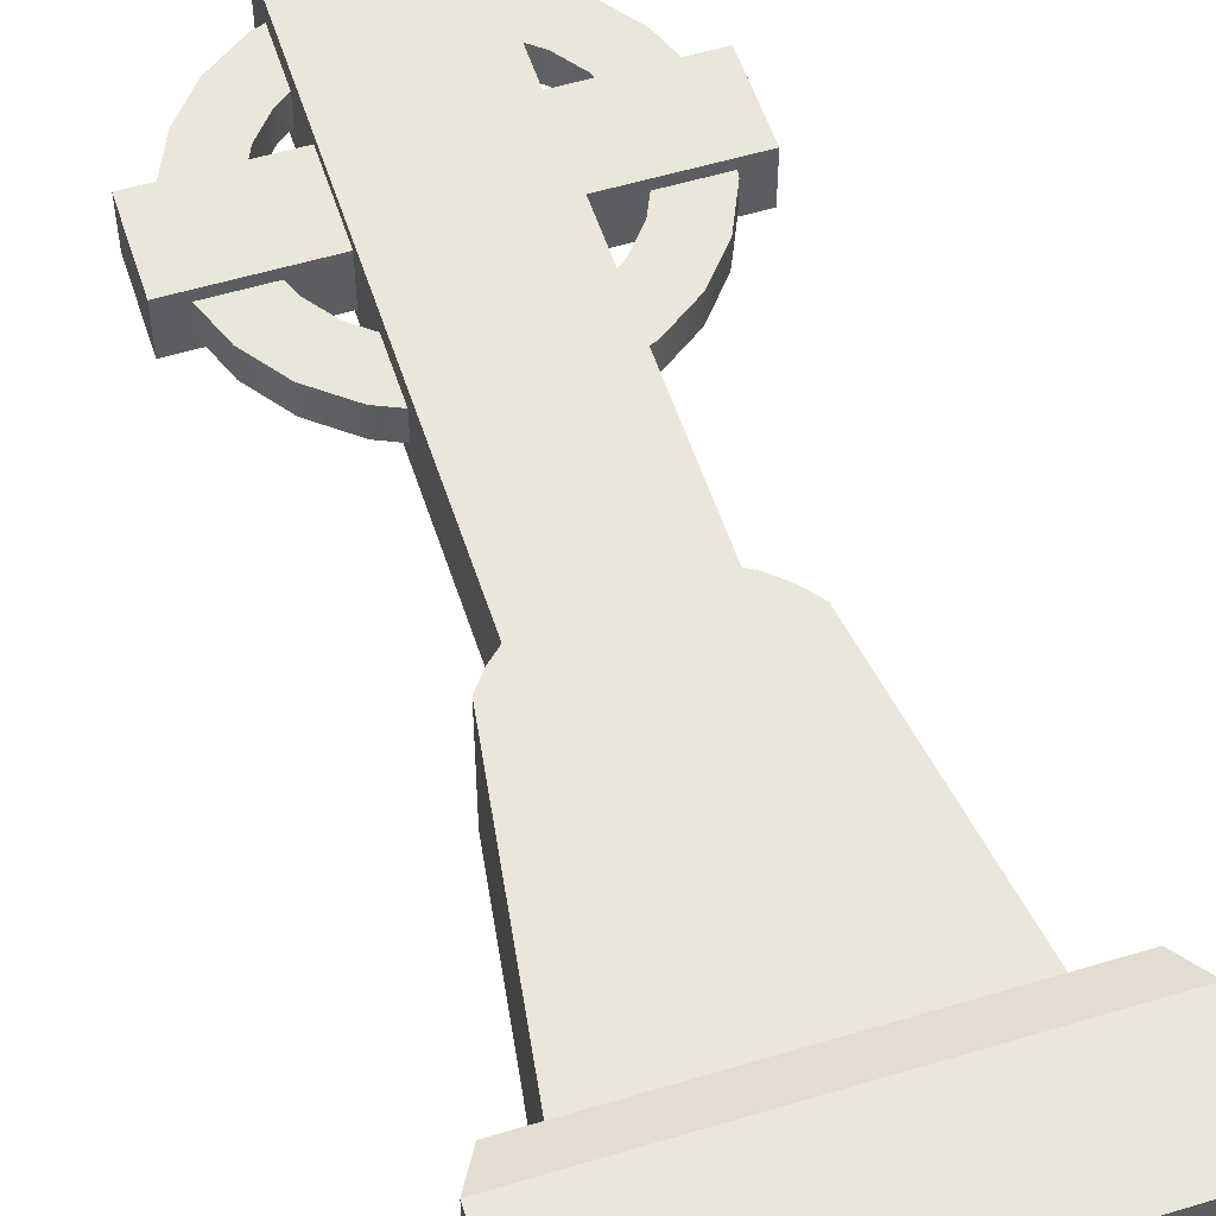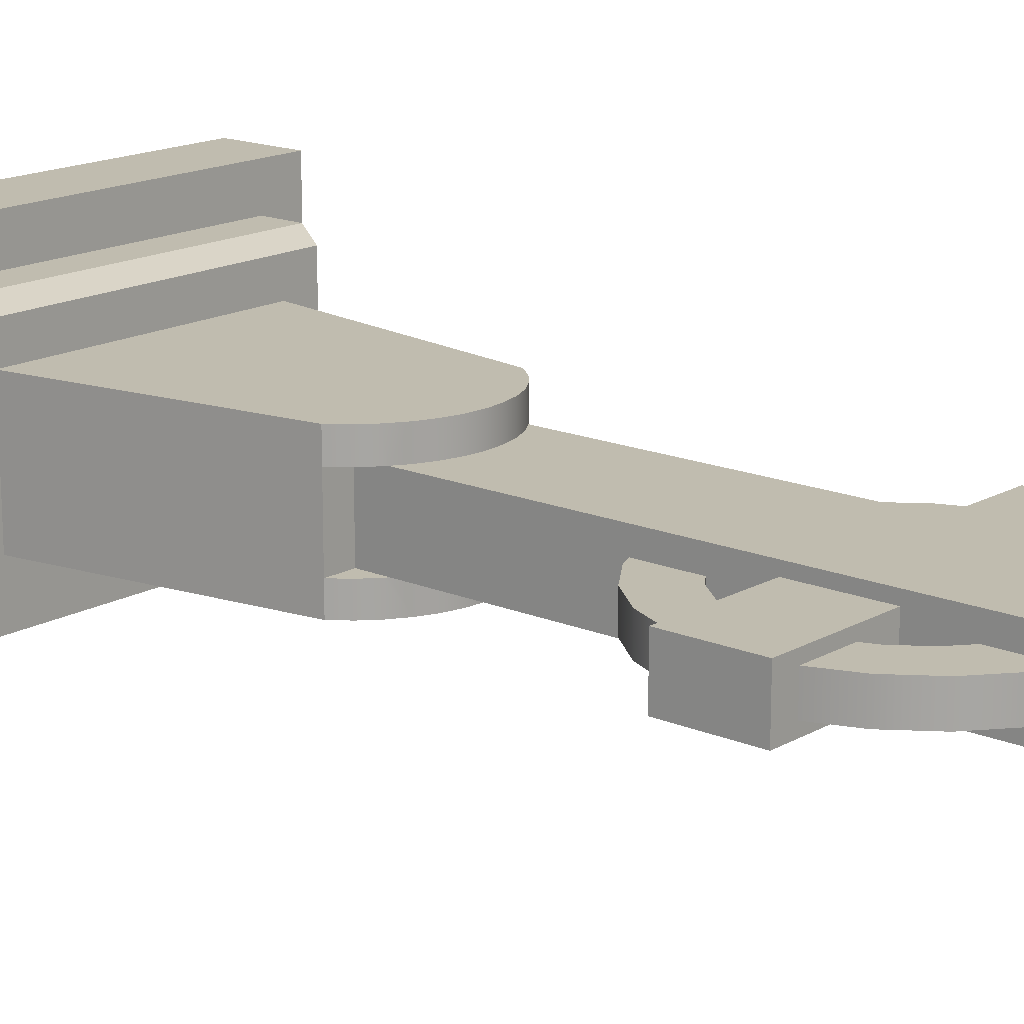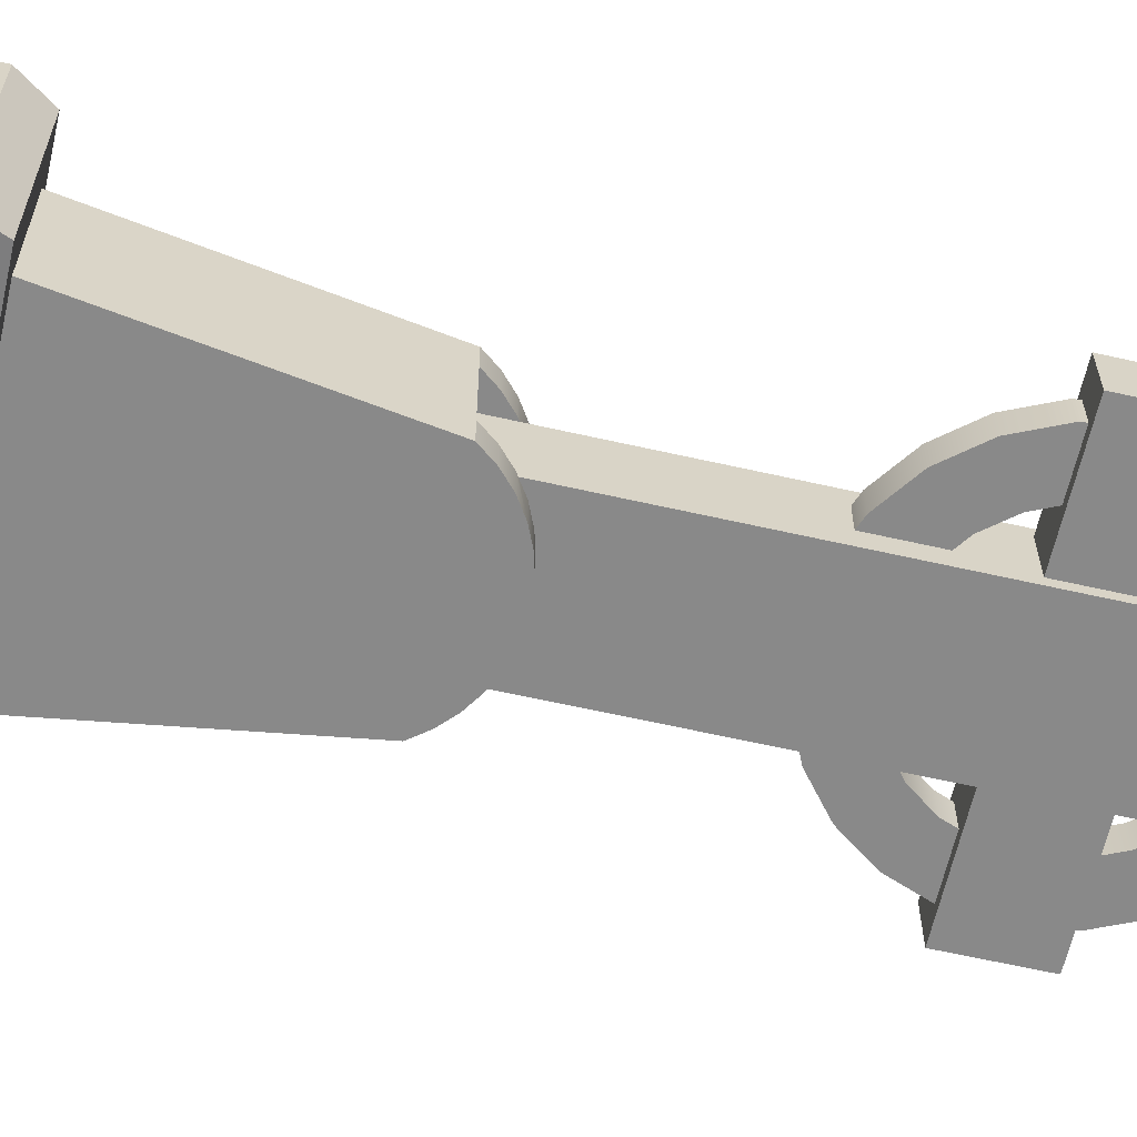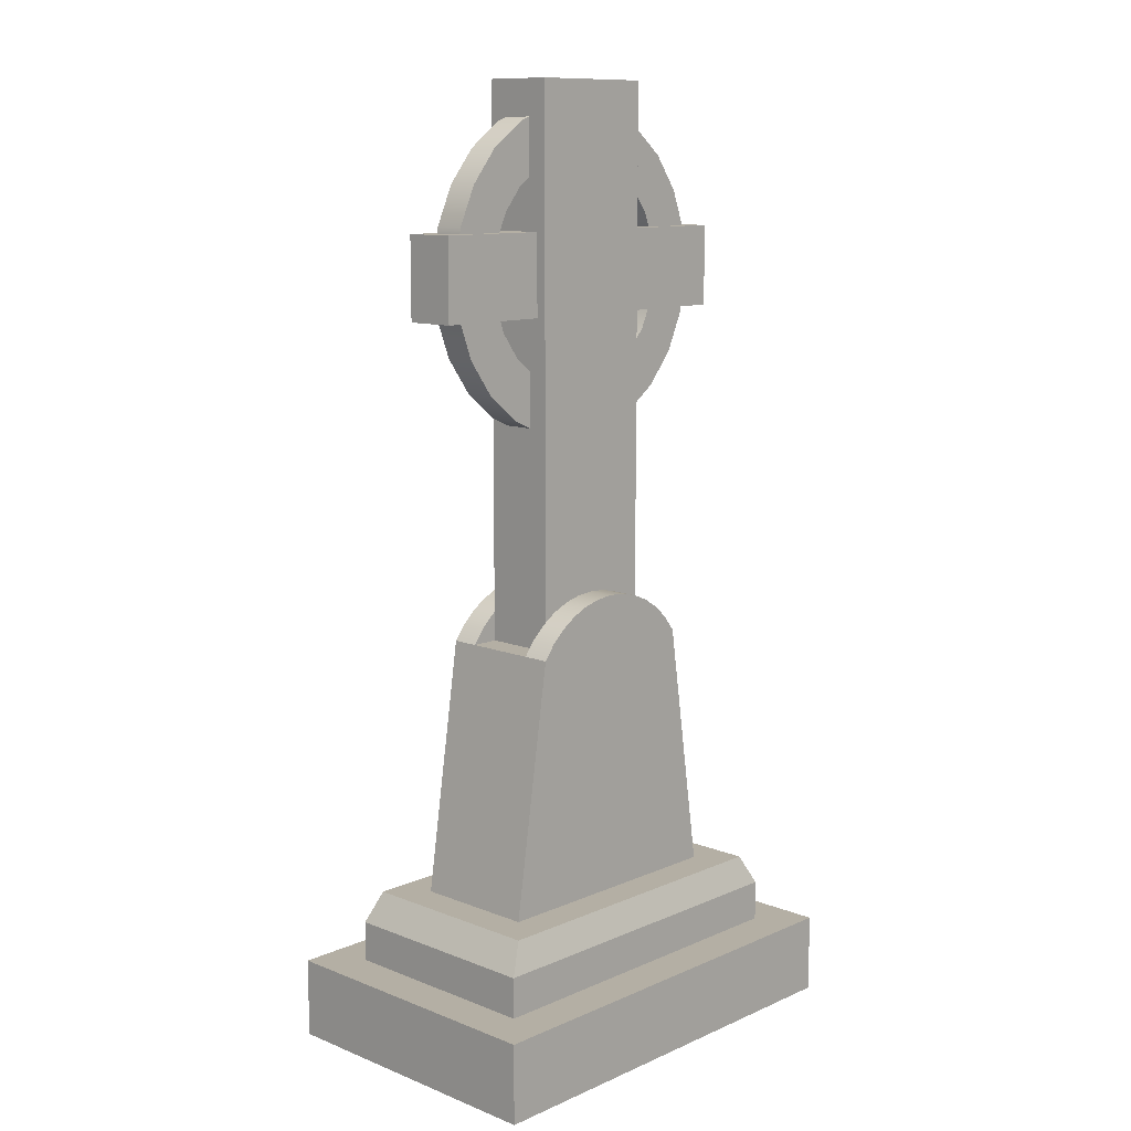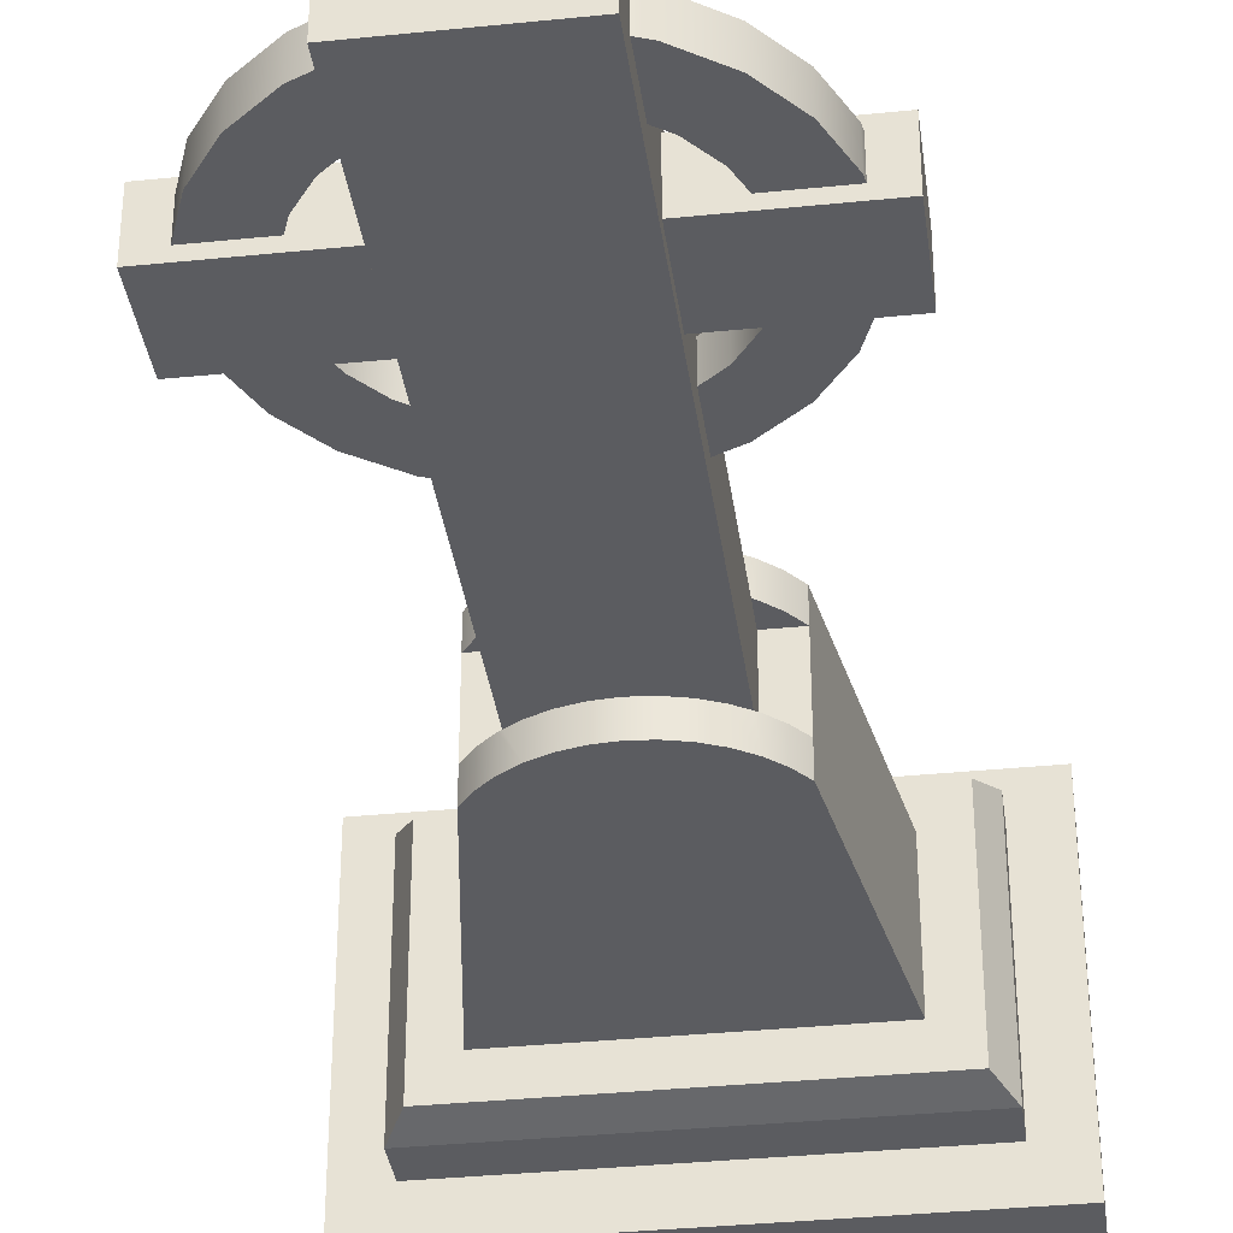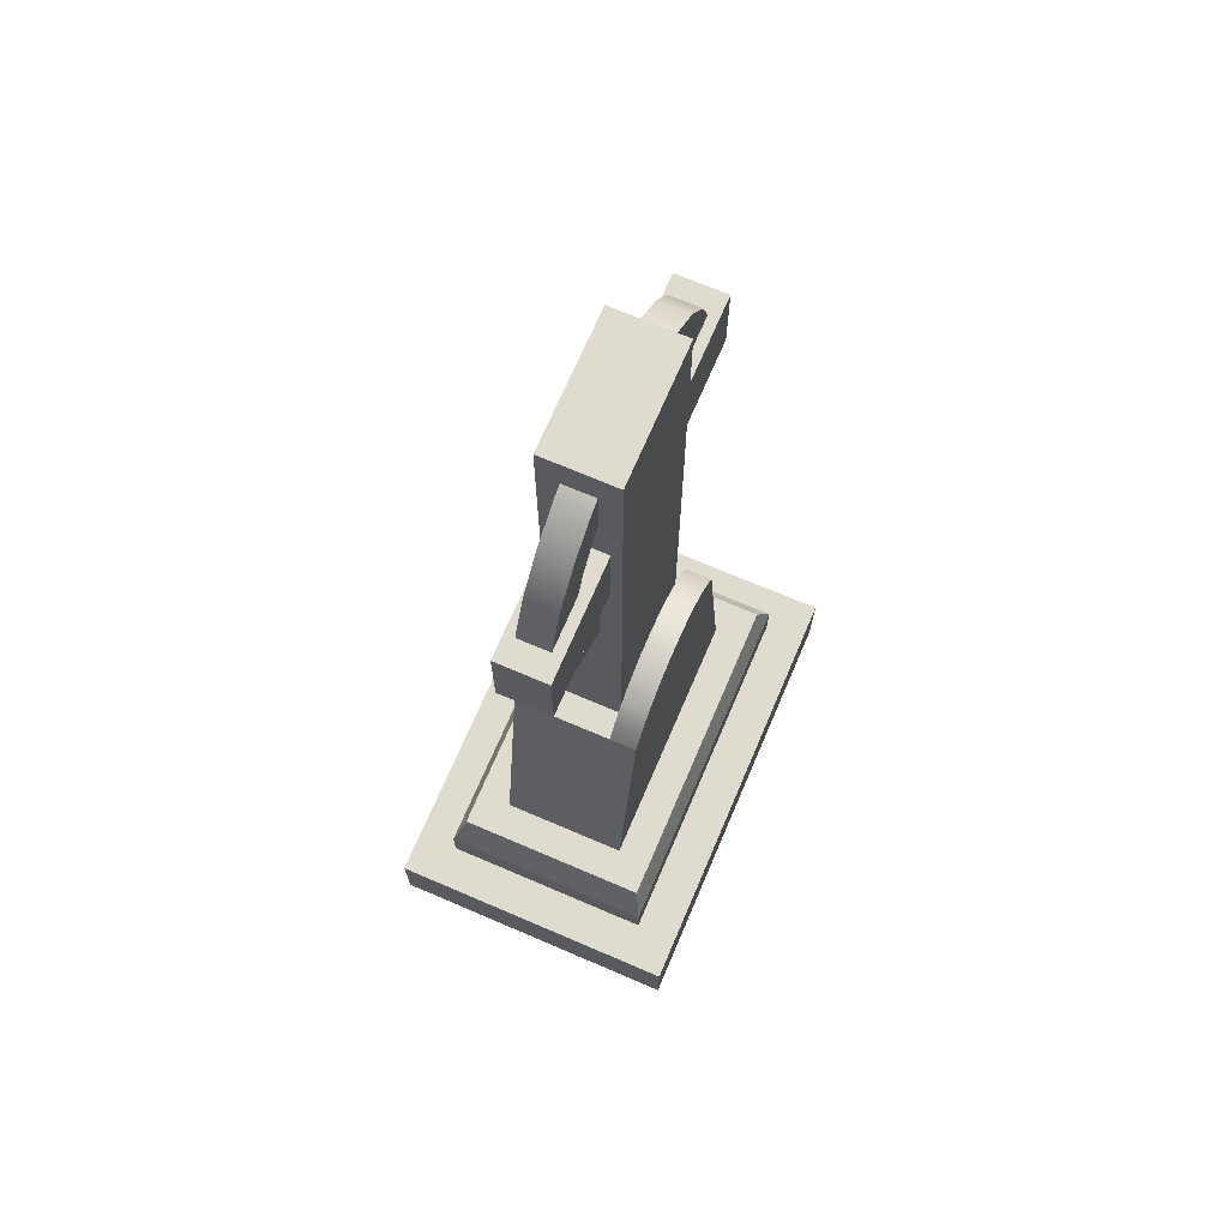
<metadata>
{"format":"obj","ext":"obj","renderer":"f3d","projection":"perspective","resolution":1024,"background":"white","views":[{"elev":54.8,"azim":-17.7,"up":"+Z"},{"elev":16.3,"azim":130.9,"up":"+Z"},{"elev":-63.2,"azim":77.1,"up":"+Z"},{"elev":11.3,"azim":-46.4,"up":"+Y"},{"elev":-35.3,"azim":-172.3,"up":"+Z"},{"elev":70.5,"azim":-66.8,"up":"+Y"}]}
</metadata>
<code>
g gravestoneCrossLarge
v -0.0645 0.3983 -0.035
v -0.0645 0.3983 0.035
v -0.09194 0.3983 -0.035
v -0.09194 0.3983 0.035
v 0.1797 0.07833 0.1046
v -0.1797 0.07833 0.1046
v 0.1797 0.1183 0.1046
v -0.1797 0.1183 0.1046
v 0.1095 0.6417 0.015
v 0.1095 0.6417 -0.015
v 0.07558 0.6173 0.015
v 0.07558 0.6173 -0.015
v -0.0645 0.7983 -0.025
v -0.0645 0.8489 -0.015
v -0.0645 0.7983 0.025
v -0.0645 0.8489 0.015
v -0.0645 0.9035 0.015
v -0.0645 0.9035 -0.015
v -0.0645 0.9383 -0.035
v -0.0645 0.9383 0.035
v -0.0645 0.7183 -0.025
v -0.0645 0.4583 -0.035
v -0.0645 0.6134 -0.015
v -0.0645 0.427 -0.035
v -0.0645 0.6134 0.015
v -0.0645 0.6675 0.015
v -0.0645 0.7183 0.025
v -0.0645 0.427 0.035
v -0.0645 0.6675 -0.015
v -0.1167 0.6488 -0.015
v -0.141 0.6827 -0.015
v -0.1167 0.6488 0.015
v -0.141 0.6827 0.015
v 0.08084 0.4127 0.035
v 0.08084 0.4127 0.06156
v 0.06751 0.425 0.035
v 0.06751 0.425 0.06156
v 0.03571 0.4423 0.035
v 0.03571 0.4423 0.06156
v 0.0181 0.4468 0.035
v 0.0181 0.4468 0.06156
v -0.08084 0.4127 0.035
v -0.09194 0.3983 0.06156
v -0.08084 0.4127 0.06156
v -0.09881 0.7054 -0.015
v -0.08174 0.6816 -0.015
v -0.09881 0.7054 0.015
v -0.08174 0.6816 0.015
v -0.1039 0.7983 0.015
v -0.1542 0.7983 0.015
v -0.09527 0.8174 0.015
v -0.1532 0.8046 0.015
v -0.136 0.8427 0.015
v -0.07673 0.8401 0.015
v -0.1095 0.875 0.015
v -0.07558 0.8993 0.015
v -0.06751 0.425 0.035
v -0.06751 0.425 0.06156
v 0.08434 0.8943 -0.015
v 0.08434 0.8943 0.015
v 0.0645 0.9033 -0.015
v 0.0645 0.9033 0.015
v -0.136 0.8427 -0.015
v -0.1095 0.875 -0.015
v -0.1037 0.7183 -0.015
v -0.1037 0.7183 0.015
v 0.0645 0.7183 -0.025
v 0.0645 0.6678 -0.015
v 0.0645 0.7183 0.025
v 0.0645 0.6678 0.015
v 0.0645 0.6131 0.015
v 0.0645 0.6131 -0.015
v 0.0645 0.3983 -0.035
v 0.0645 0.3983 0.035
v 0.0645 0.7983 -0.025
v 0.0645 0.427 -0.035
v 0.0645 0.9383 -0.035
v 0.0645 0.9383 0.035
v 0.0645 0.8492 0.015
v 0.0645 0.7983 0.025
v 0.0645 0.427 0.035
v 0.0645 0.8492 -0.015
v 0.1782 0.7183 -0.025
v 0.1782 0.7983 -0.025
v 0 0.4483 0.035
v 0 0.4483 0.06156
v 0.05233 0.435 0.06156
v 0.05233 0.435 0.035
v 0.2208 0 0.1456
v -0.2208 0 0.1456
v 0.2208 0.07833 0.1456
v -0.2208 0.07833 0.1456
v 0.07673 0.6766 -0.015
v 0.09527 0.6992 -0.015
v 0.07673 0.6766 0.015
v 0.09527 0.6992 0.015
v -0.0181 0.4468 0.035
v -0.0181 0.4468 0.06156
v -0.03571 0.4423 0.035
v -0.03571 0.4423 0.06156
v -0.1545 0.7183 -0.015
v -0.1545 0.7183 0.015
v 0.1542 0.7183 -0.015
v 0.1532 0.7121 -0.015
v 0.1542 0.7183 0.015
v 0.1532 0.7121 0.015
v 0.1039 0.7183 -0.015
v 0.1039 0.7183 0.015
v -0.1797 0.07833 -0.1046
v -0.1797 0.1183 -0.1046
v 0.136 0.674 0.015
v 0.136 0.674 -0.015
v 0.2208 0 -0.1456
v -0.2208 0 -0.1456
v -0.08434 0.6224 0.015
v -0.08434 0.6224 -0.015
v -0.1782 0.7183 0.025
v -0.1782 0.7183 -0.025
v 0.1545 0.7983 0.015
v 0.1037 0.7983 0.015
v 0.141 0.8339 0.015
v 0.09881 0.8113 0.015
v 0.08174 0.8351 0.015
v 0.1167 0.8678 0.015
v -0.2208 0.07833 -0.1456
v 0.2208 0.07833 -0.1456
v 0.08084 0.4127 -0.06156
v 0.09194 0.3983 -0.06156
v 0.08084 0.4127 -0.035
v 0.09194 0.3983 -0.035
v 0.1037 0.7983 -0.015
v 0.1545 0.7983 -0.015
v 0.09881 0.8113 -0.015
v 0.141 0.8339 -0.015
v 0.08174 0.8351 -0.015
v 0.1167 0.8678 -0.015
v 0.1782 0.7983 0.025
v 0.1797 0.07833 -0.1046
v -0.08084 0.4127 -0.035
v -0.06751 0.425 -0.035
v -0.05233 0.435 0.035
v -0.05233 0.435 0.06156
v -0.09194 0.3983 -0.06156
v -0.08084 0.4127 -0.06156
v -0.1782 0.7983 0.025
v -0.1532 0.8046 -0.015
v -0.1039 0.7983 -0.015
v -0.1782 0.7983 -0.025
v -0.1542 0.7983 -0.015
v 0.1782 0.7183 0.025
v -0.09527 0.8174 -0.015
v 0.09194 0.3983 0.035
v 0.09194 0.3983 0.06156
v 0.1797 0.1183 -0.1046
v 0.1299 0.1483 -0.06156
v 0.1299 0.1483 0.06156
v -0.07673 0.8401 -0.015
v -0.07558 0.8993 -0.015
v -0.1635 0.1483 -0.09517
v -0.1635 0.1483 0.09517
v -0.06751 0.425 -0.06156
v 0.0181 0.4468 -0.06156
v 0.0181 0.4468 -0.035
v 0 0.4483 -0.06156
v 0 0.4483 -0.035
v -0.1299 0.1483 0.06156
v -0.03571 0.4423 -0.06156
v -0.03571 0.4423 -0.035
v -0.05233 0.435 -0.06156
v -0.05233 0.435 -0.035
v 0.1635 0.1483 0.09517
v 0.1635 0.1483 -0.09517
v -0.1299 0.1483 -0.06156
v 0.05233 0.435 -0.06156
v 0.05233 0.435 -0.035
v 0.03571 0.4423 -0.06156
v 0.03571 0.4423 -0.035
v -0.0181 0.4468 -0.035
v -0.0181 0.4468 -0.06156
v 0.06751 0.425 -0.06156
v 0.06751 0.425 -0.035
f 3 2 1
f 2 3 4
f 7 6 5
f 6 7 8
f 11 10 9
f 10 11 12
f 15 14 13
f 14 15 16
f 16 15 17
f 18 13 14
f 18 19 13
f 19 18 20
f 20 18 17
f 20 17 15
f 13 19 21
f 22 21 19
f 22 23 21
f 22 2 23
f 20 15 2
f 24 2 22
f 2 24 1
f 23 2 25
f 25 2 26
f 26 2 27
f 27 2 15
f 20 2 28
f 21 29 27
f 29 21 23
f 27 29 26
f 32 31 30
f 31 32 33
f 36 35 34
f 35 36 37
f 40 39 38
f 39 40 41
f 43 42 4
f 42 43 44
f 47 46 45
f 46 47 48
f 51 50 49
f 50 51 52
f 52 51 53
f 53 51 54
f 53 54 16
f 53 16 55
f 55 16 17
f 55 17 56
f 42 58 57
f 58 42 44
f 61 60 59
f 60 61 62
f 53 64 63
f 64 53 55
f 46 26 29
f 26 46 48
f 66 45 65
f 45 66 47
f 69 68 67
f 68 69 70
f 70 69 71
f 72 67 68
f 72 73 67
f 73 72 74
f 74 72 71
f 74 71 69
f 67 73 75
f 76 75 73
f 77 75 76
f 75 77 61
f 61 77 78
f 74 69 78
f 61 78 62
f 62 78 79
f 79 78 80
f 80 78 69
f 74 78 81
f 75 82 80
f 82 75 61
f 80 82 79
f 75 83 67
f 83 75 84
f 85 41 40
f 41 85 86
f 81 37 36
f 37 81 87
f 87 81 88
f 91 90 89
f 90 91 92
f 71 12 11
f 12 71 72
f 95 94 93
f 94 95 96
f 99 98 97
f 98 99 100
f 33 101 31
f 101 33 102
f 97 86 85
f 86 97 98
f 105 104 103
f 104 105 106
f 96 107 94
f 107 96 108
f 6 110 109
f 110 6 8
f 11 70 71
f 70 11 9
f 70 9 111
f 70 111 95
f 95 111 106
f 95 106 96
f 96 106 108
f 108 106 105
f 68 12 72
f 12 68 10
f 10 68 112
f 112 68 93
f 112 93 104
f 104 93 94
f 104 94 107
f 104 107 103
f 90 113 89
f 113 90 114
f 115 23 25
f 23 115 116
f 27 66 21
f 66 27 117
f 66 117 102
f 102 117 101
f 65 21 66
f 21 65 118
f 118 65 101
f 118 101 117
f 121 120 119
f 120 121 122
f 122 121 123
f 123 121 124
f 123 124 79
f 79 124 62
f 62 124 60
f 125 113 114
f 113 125 126
f 91 113 126
f 113 91 89
f 129 128 127
f 128 129 130
f 90 125 114
f 125 90 92
f 133 132 131
f 132 133 134
f 134 133 135
f 134 135 136
f 136 135 82
f 136 82 61
f 136 61 59
f 84 132 137
f 132 84 75
f 132 75 131
f 131 75 120
f 119 137 132
f 137 119 80
f 80 119 120
f 80 120 75
f 68 95 93
f 95 68 70
f 106 112 104
f 112 106 111
f 126 138 91
f 138 126 125
f 138 125 109
f 109 125 6
f 5 91 138
f 91 5 92
f 92 5 6
f 92 6 125
f 24 3 1
f 3 24 139
f 139 24 140
f 79 135 123
f 135 79 82
f 141 100 99
f 100 141 142
f 111 10 112
f 10 111 9
f 3 144 143
f 144 3 139
f 15 117 27
f 117 15 145
f 52 63 146
f 63 52 53
f 38 87 88
f 87 38 39
f 121 132 134
f 132 121 119
f 32 116 115
f 116 32 30
f 120 133 131
f 133 120 122
f 13 147 15
f 147 13 148
f 147 148 149
f 149 148 50
f 49 15 147
f 15 49 145
f 145 49 50
f 145 50 148
f 137 69 150
f 69 137 80
f 150 105 83
f 105 150 69
f 105 69 108
f 108 69 107
f 103 83 105
f 83 103 67
f 67 103 107
f 67 107 69
f 51 147 151
f 147 51 49
f 35 152 34
f 152 35 153
f 110 138 109
f 138 110 154
f 130 155 128
f 155 130 156
f 156 130 152
f 156 152 153
f 7 138 154
f 138 7 5
f 54 14 16
f 14 54 157
f 158 17 18
f 17 158 56
f 59 124 136
f 124 59 60
f 28 142 141
f 142 28 58
f 58 28 57
f 148 21 118
f 21 148 13
f 64 56 158
f 56 64 55
f 124 134 136
f 134 124 121
f 8 159 110
f 159 8 160
f 73 152 130
f 152 73 74
f 78 88 81
f 88 78 38
f 38 78 40
f 40 78 85
f 20 85 78
f 20 97 85
f 20 99 97
f 20 141 99
f 141 20 28
f 144 140 161
f 140 144 139
f 164 163 162
f 163 164 165
f 153 166 156
f 166 153 43
f 43 153 35
f 43 35 44
f 44 35 37
f 44 37 58
f 58 37 87
f 58 87 142
f 142 87 39
f 142 39 100
f 100 39 41
f 100 41 98
f 98 41 86
f 169 168 167
f 168 169 170
f 172 155 171
f 155 172 159
f 155 159 173
f 173 159 166
f 156 171 155
f 171 156 160
f 160 156 166
f 160 166 159
f 176 175 174
f 175 176 177
f 81 152 74
f 152 81 34
f 34 81 36
f 22 170 24
f 170 22 168
f 168 22 178
f 178 22 165
f 77 165 22
f 77 163 165
f 77 177 163
f 77 175 177
f 175 77 76
f 77 22 19
f 137 83 84
f 83 137 150
f 159 154 110
f 154 159 172
f 166 143 173
f 143 166 3
f 3 166 4
f 4 166 43
f 26 115 25
f 115 26 32
f 32 26 33
f 33 26 48
f 33 48 47
f 33 47 102
f 102 47 66
f 179 165 164
f 165 179 178
f 161 170 169
f 170 161 24
f 24 161 140
f 116 29 23
f 29 116 30
f 29 30 31
f 29 31 46
f 46 31 45
f 45 31 101
f 45 101 65
f 162 177 176
f 177 162 163
f 42 2 4
f 2 42 28
f 28 42 57
f 143 155 173
f 155 143 128
f 128 143 144
f 128 144 127
f 127 144 161
f 127 161 180
f 180 161 169
f 180 169 174
f 174 169 167
f 174 167 176
f 176 167 179
f 176 179 162
f 162 179 164
f 122 135 133
f 135 122 123
f 171 8 7
f 8 171 160
f 54 151 157
f 151 54 51
f 167 178 179
f 178 167 168
f 117 148 118
f 148 117 145
f 129 73 130
f 73 129 76
f 76 129 181
f 50 146 149
f 146 50 52
f 174 181 180
f 181 174 76
f 76 174 175
f 146 147 149
f 147 146 151
f 151 146 63
f 151 63 157
f 157 63 14
f 14 63 64
f 14 64 18
f 18 64 158
f 19 78 77
f 78 19 20
f 180 129 127
f 129 180 181
f 172 7 154
f 7 172 171

</code>
